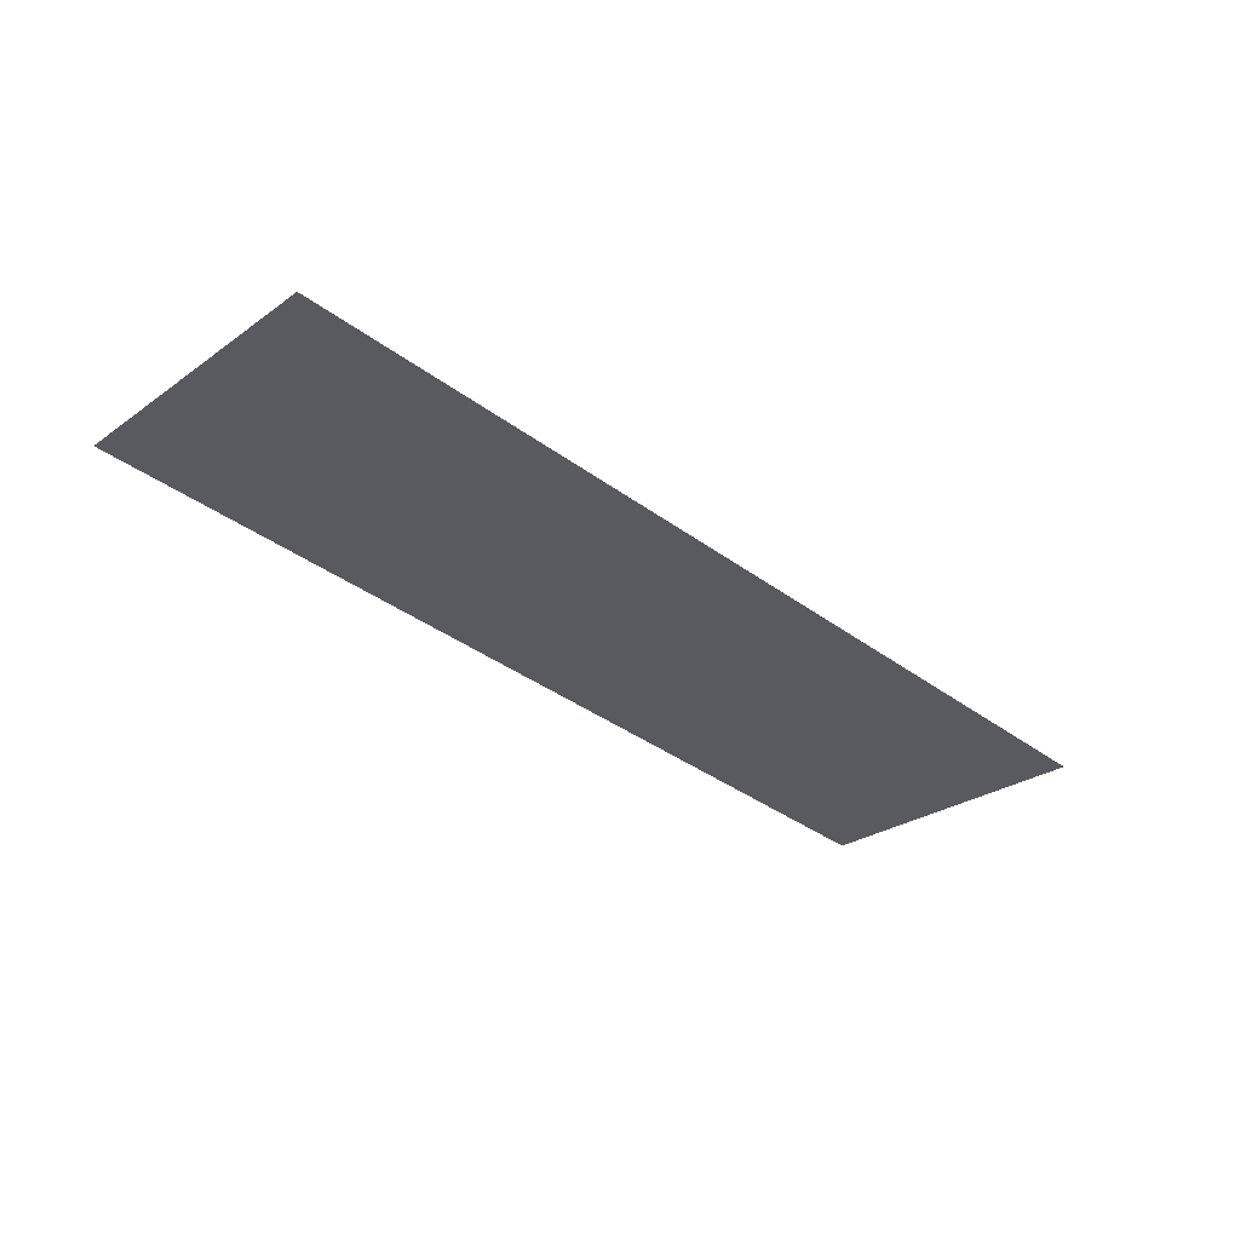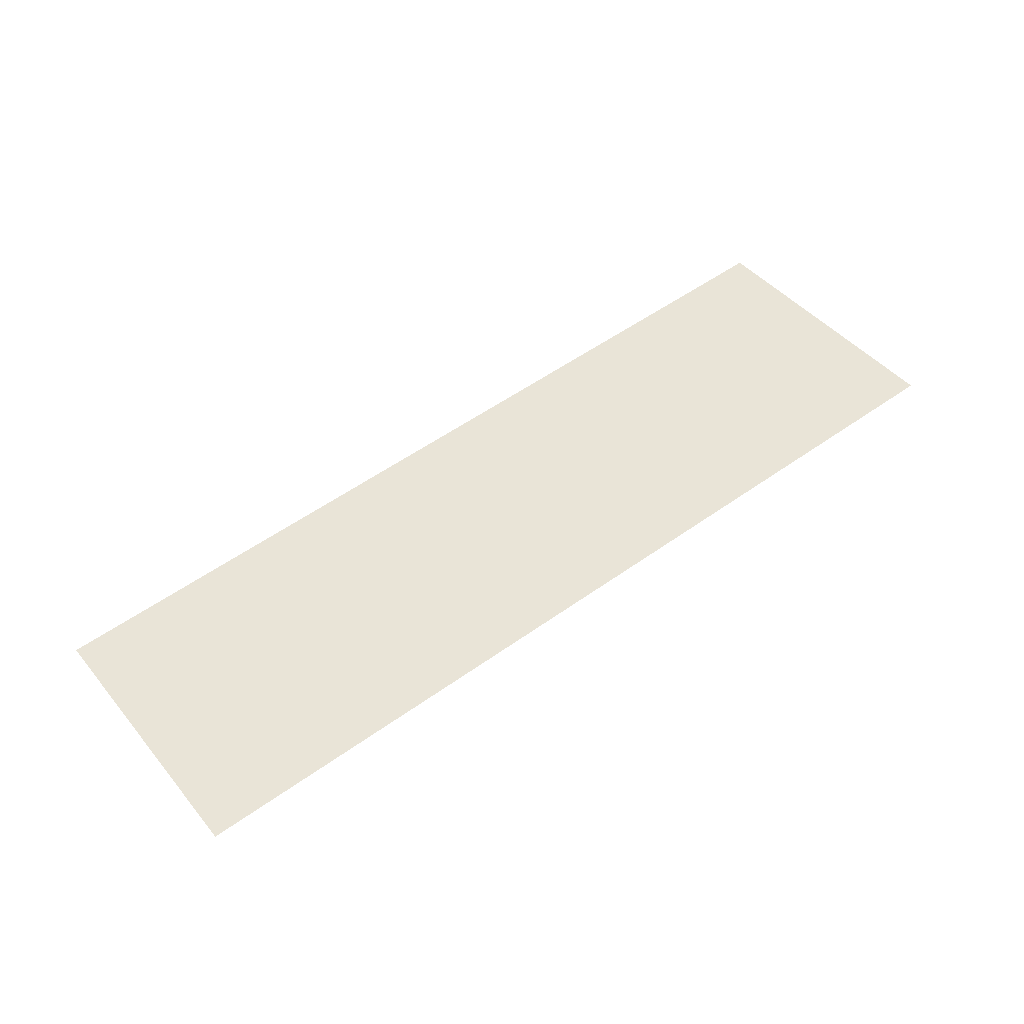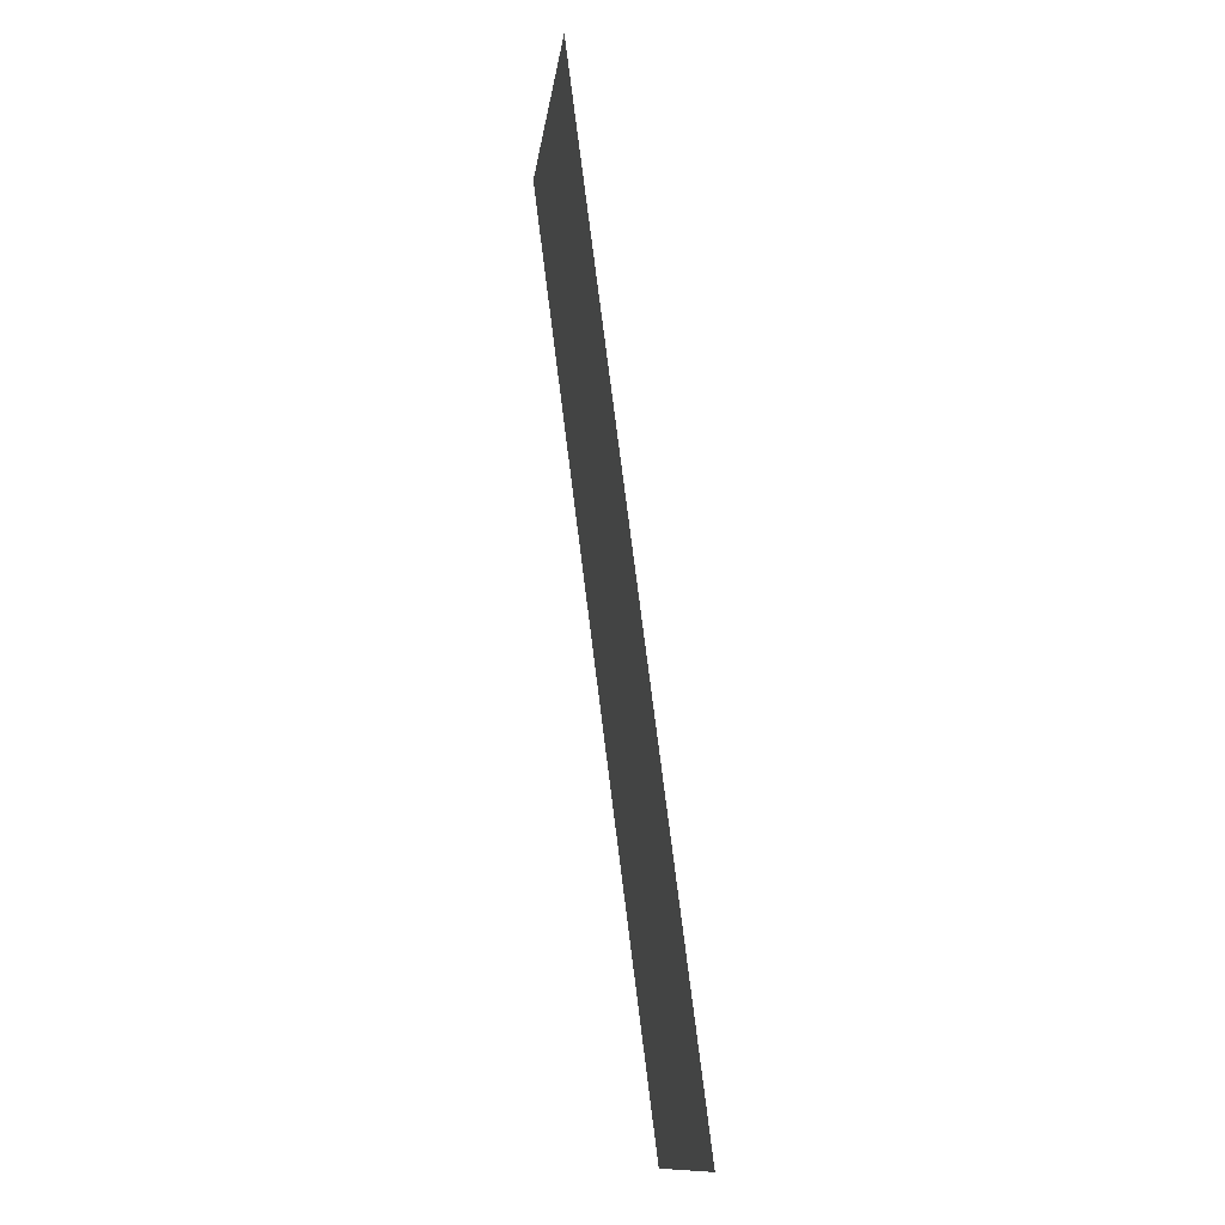
<metadata>
{"format":"obj","ext":"obj","renderer":"f3d","projection":"perspective","resolution":1024,"background":"white","views":[{"elev":-37.3,"azim":-43.4,"up":"+Y"},{"elev":54.0,"azim":142.8,"up":"+Y"},{"elev":77.3,"azim":-97.2,"up":"+Z"}]}
</metadata>
<code>
o #ID3733
v 0.01343 0.03001 -0.1068
v -0.04435 0.03226 -0.1248
v -0.04435 0.03001 -0.1068
v 0.01343 0.03226 -0.1248
f 1 2 3
f 3 2 1
f 2 1 4
f 4 1 2

</code>
